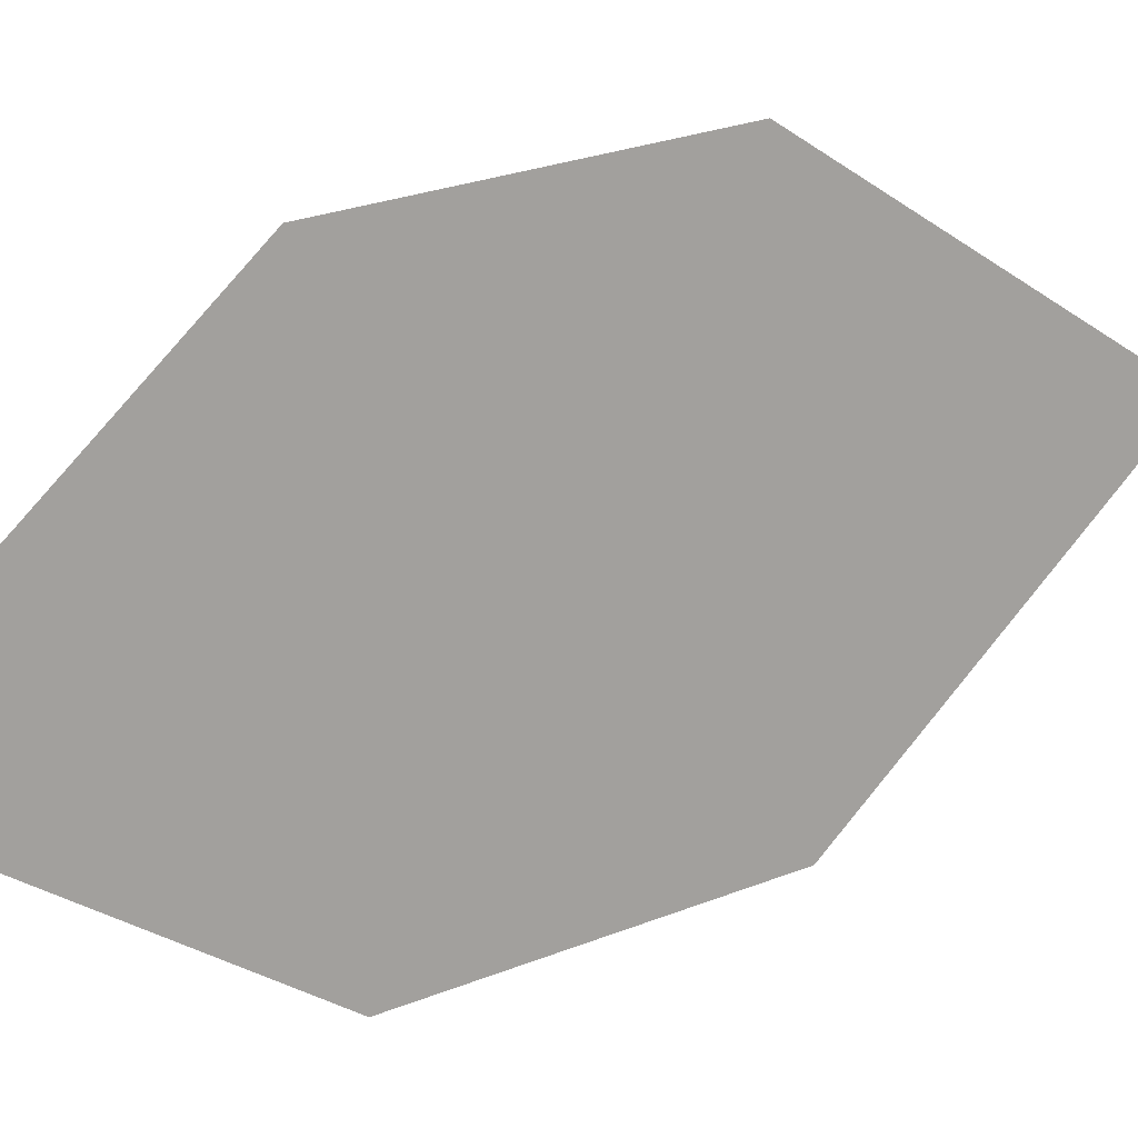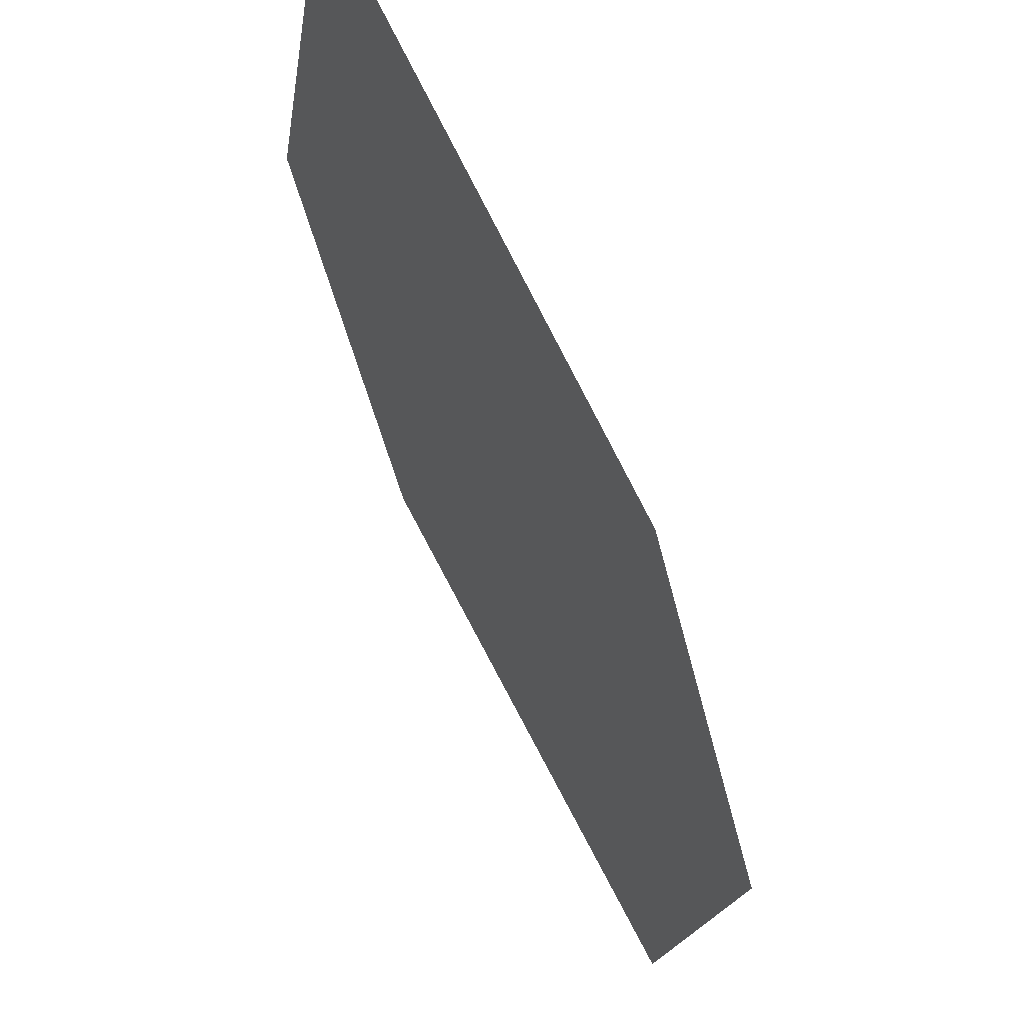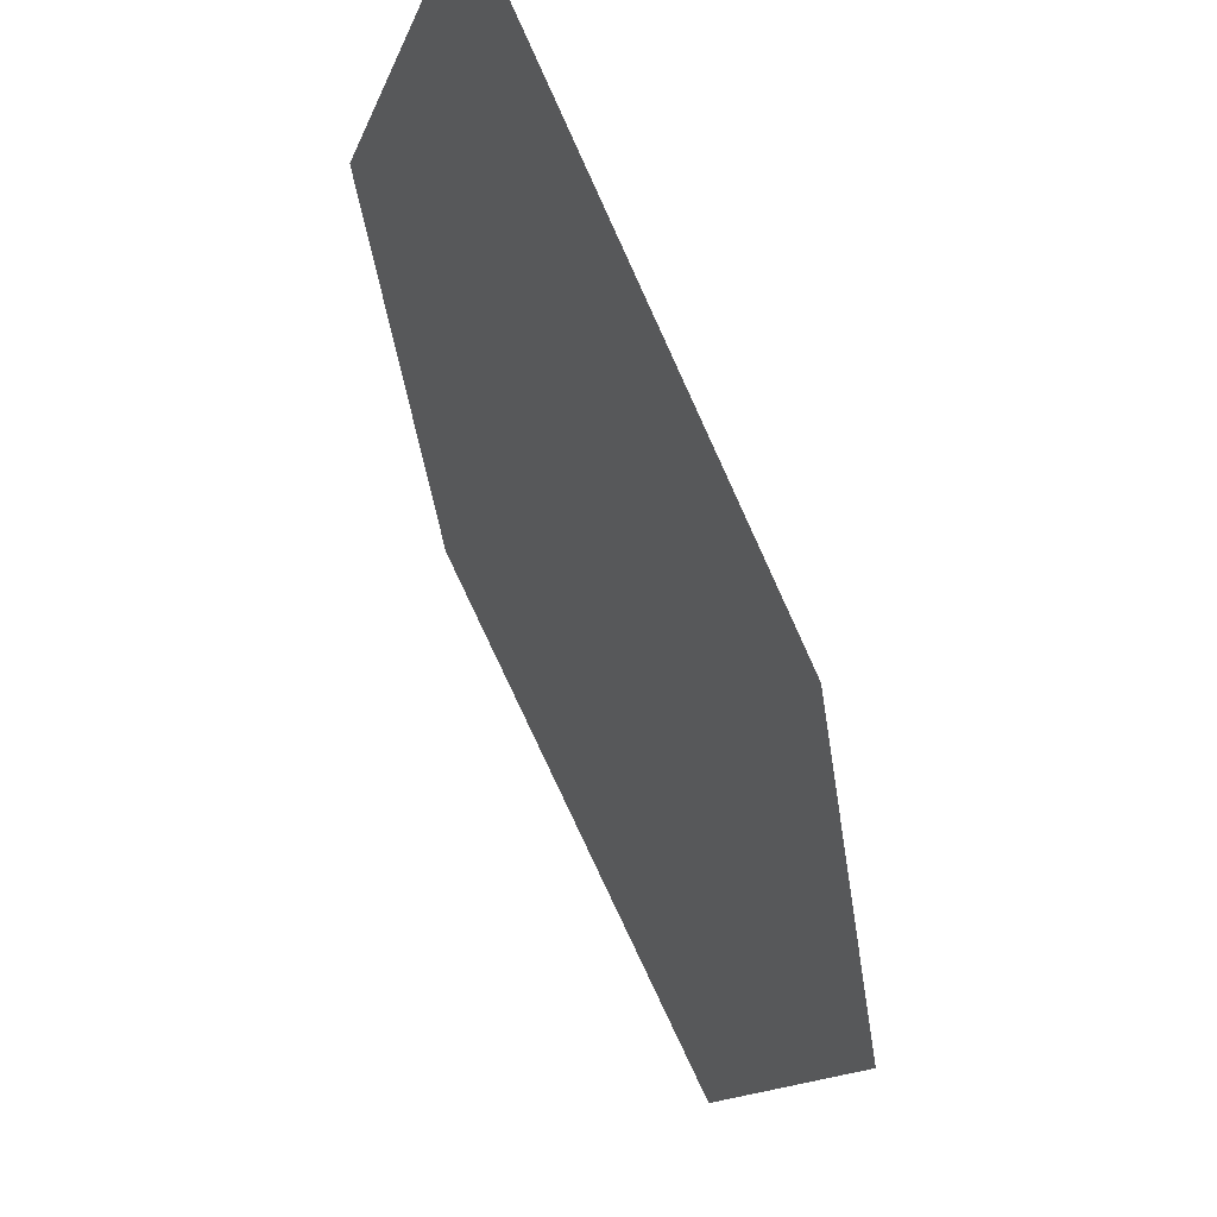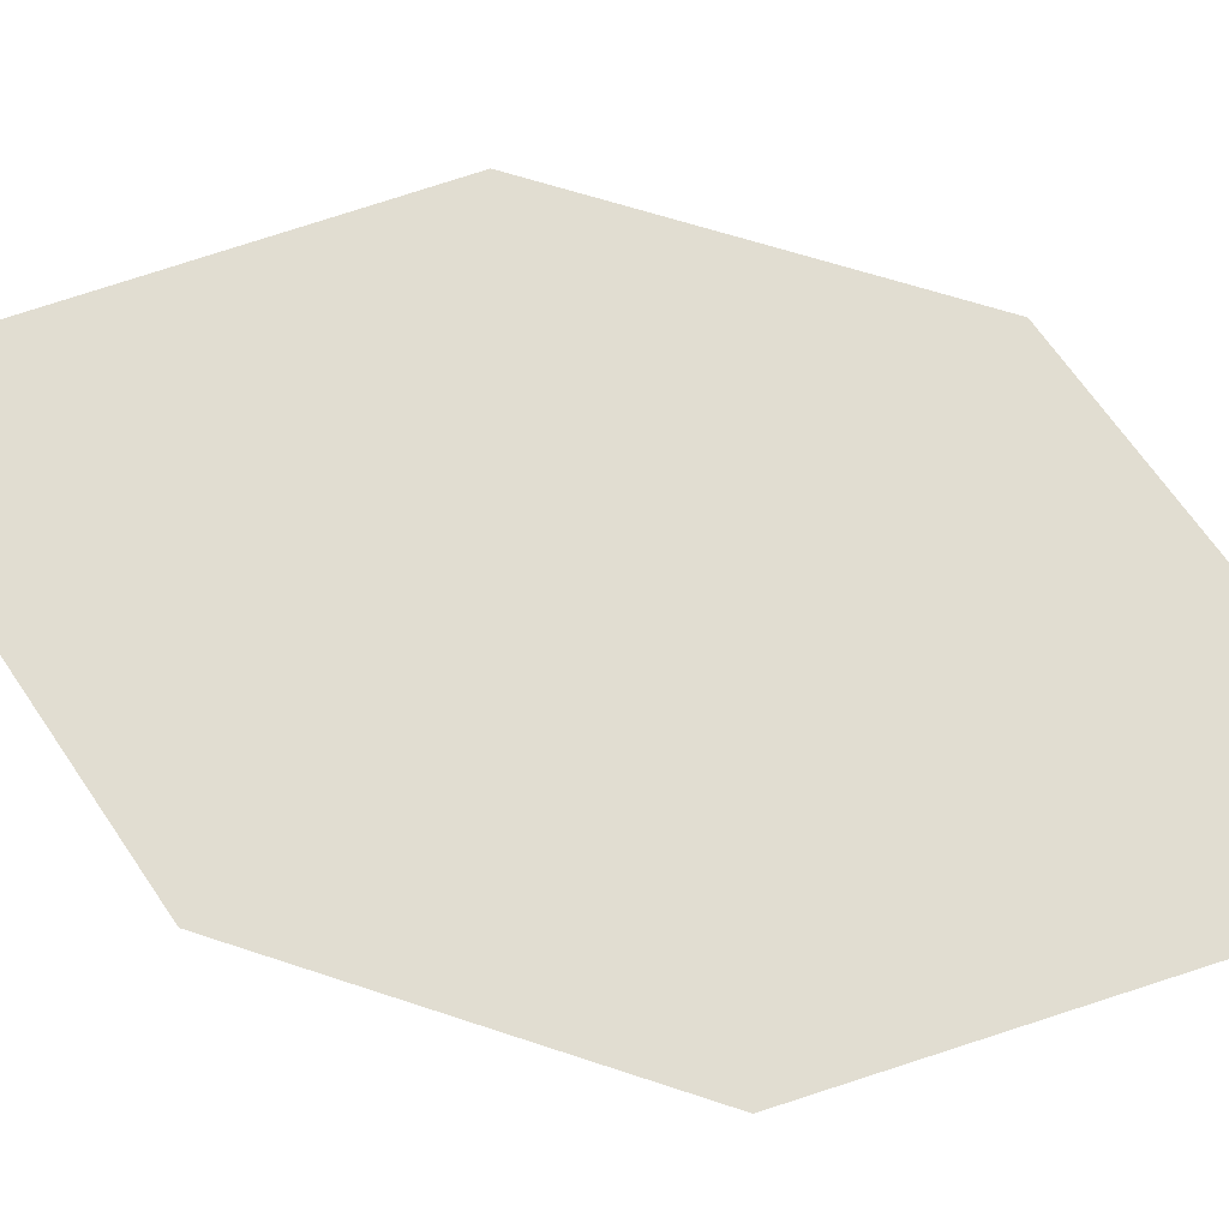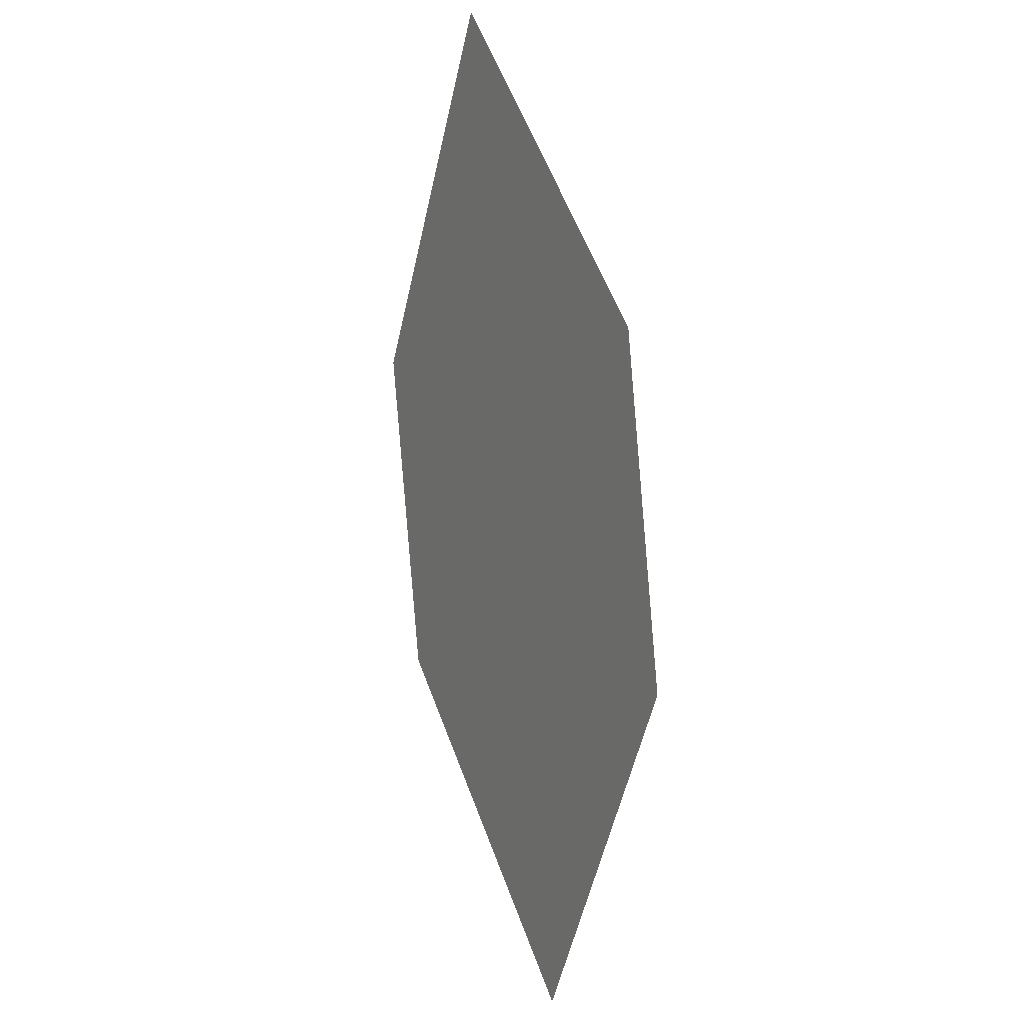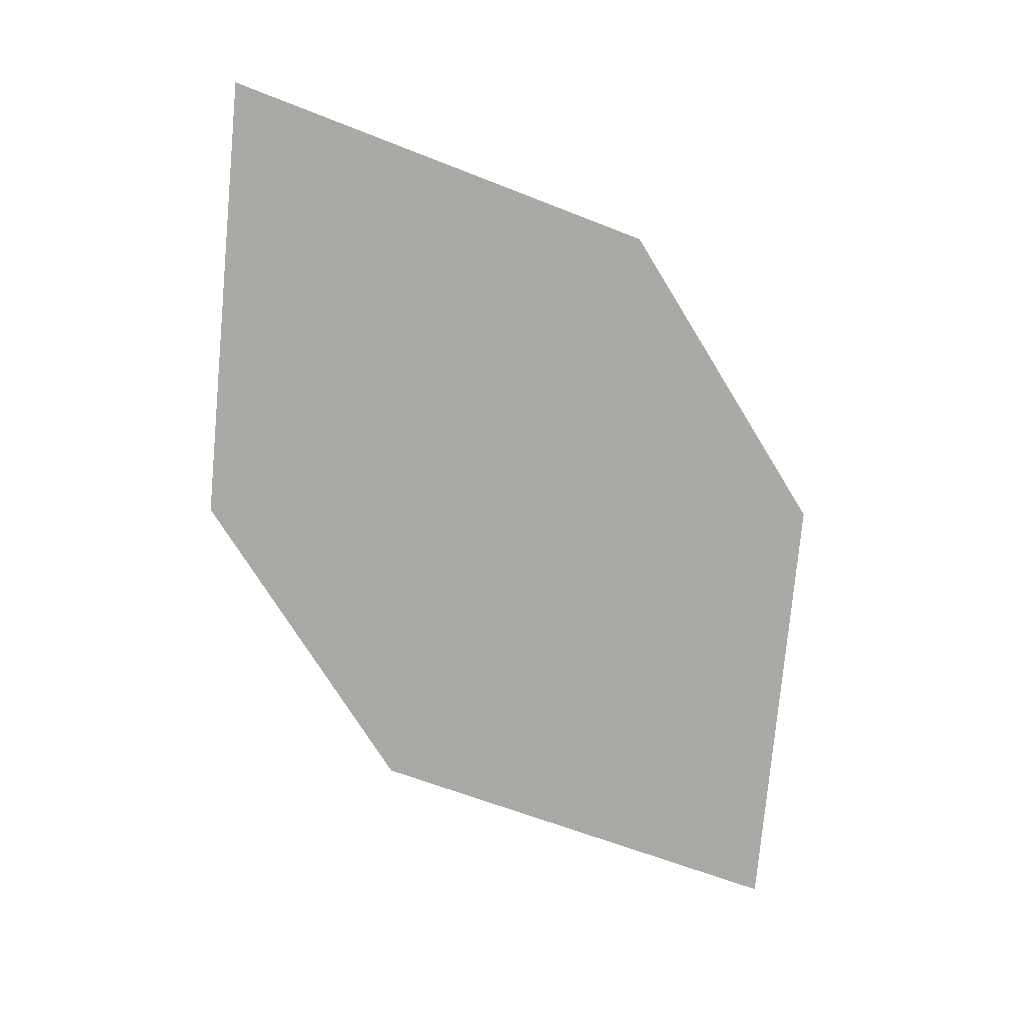
<metadata>
{"format":"obj","ext":"obj","renderer":"f3d","projection":"perspective","resolution":1024,"background":"white","views":[{"elev":55.2,"azim":29.6,"up":"+Z"},{"elev":-32.0,"azim":-18.6,"up":"+Z"},{"elev":-27.5,"azim":-23.8,"up":"+Z"},{"elev":9.0,"azim":71.9,"up":"+Z"},{"elev":-31.8,"azim":124.3,"up":"+Y"},{"elev":34.0,"azim":-130.5,"up":"+Y"}]}
</metadata>
<code>
o leaves.086
v 0.05865 0.02504 0.9795
v 0.06957 0.07719 0.9955
v 0.1268 0.135 0.9462
v 0.09315 0.04618 0.9413
v 0.1158 0.08282 0.9302
v 0.09227 0.1138 0.9844
f 1 2 6 3
f 1 3 5 4

</code>
